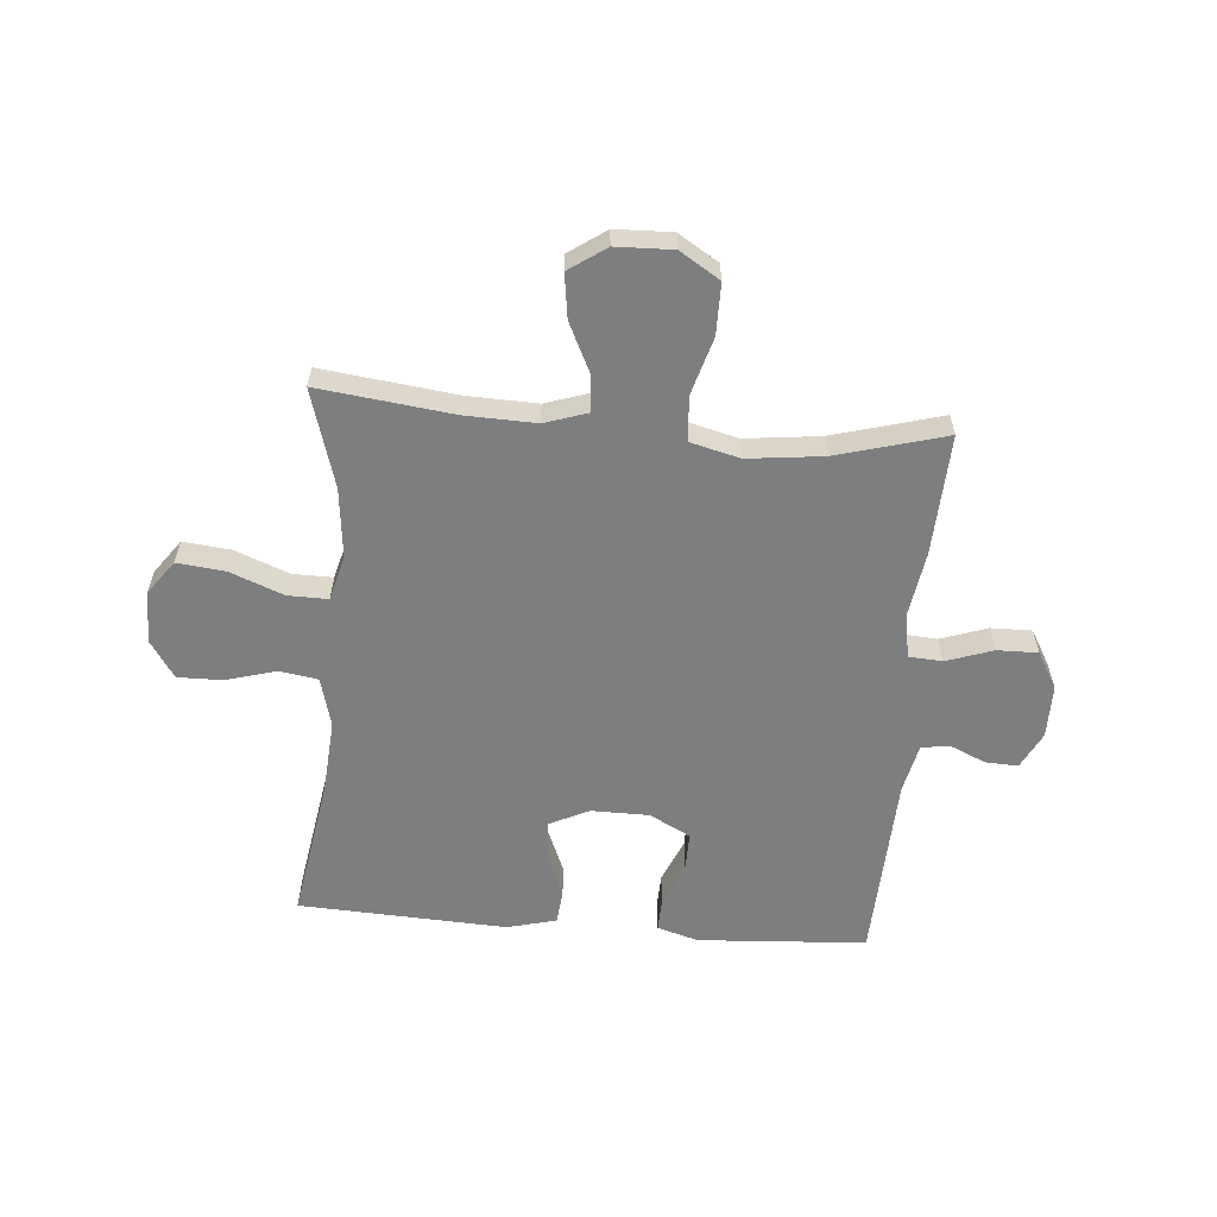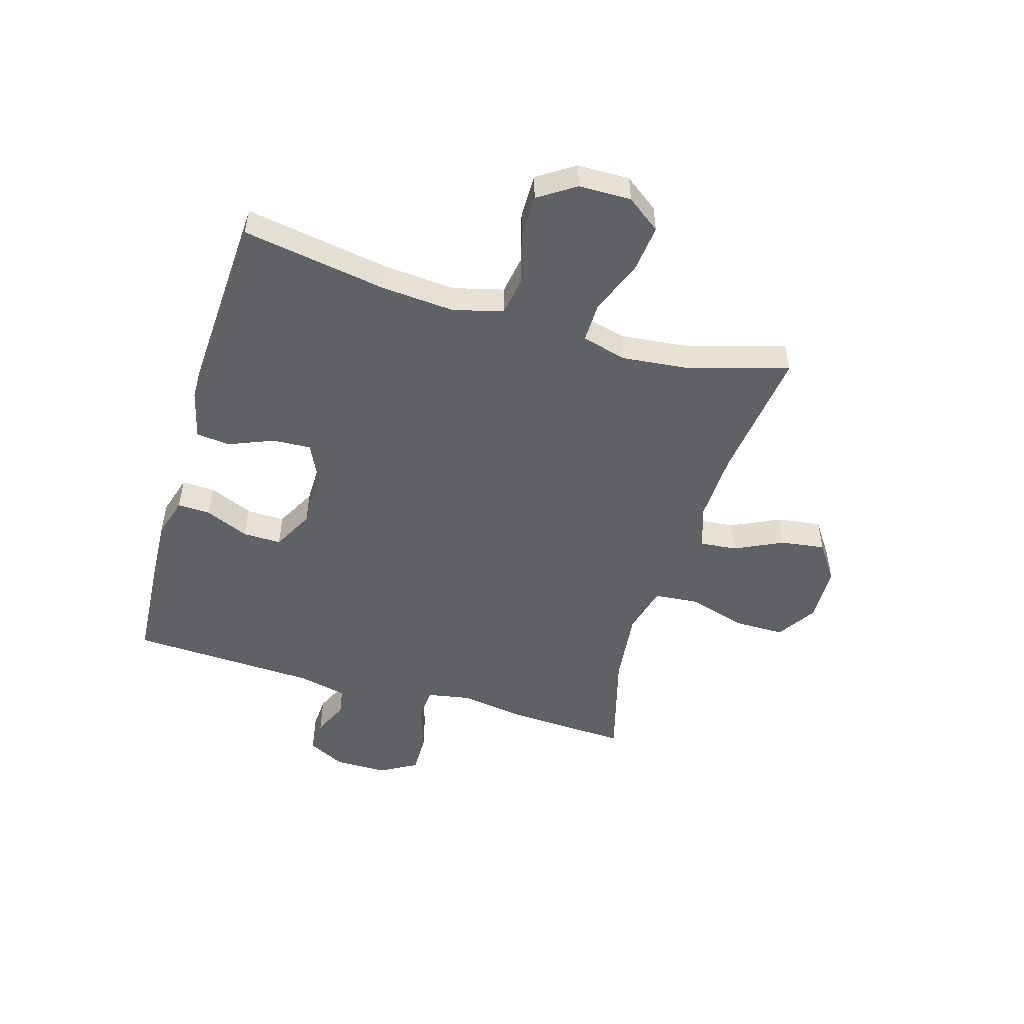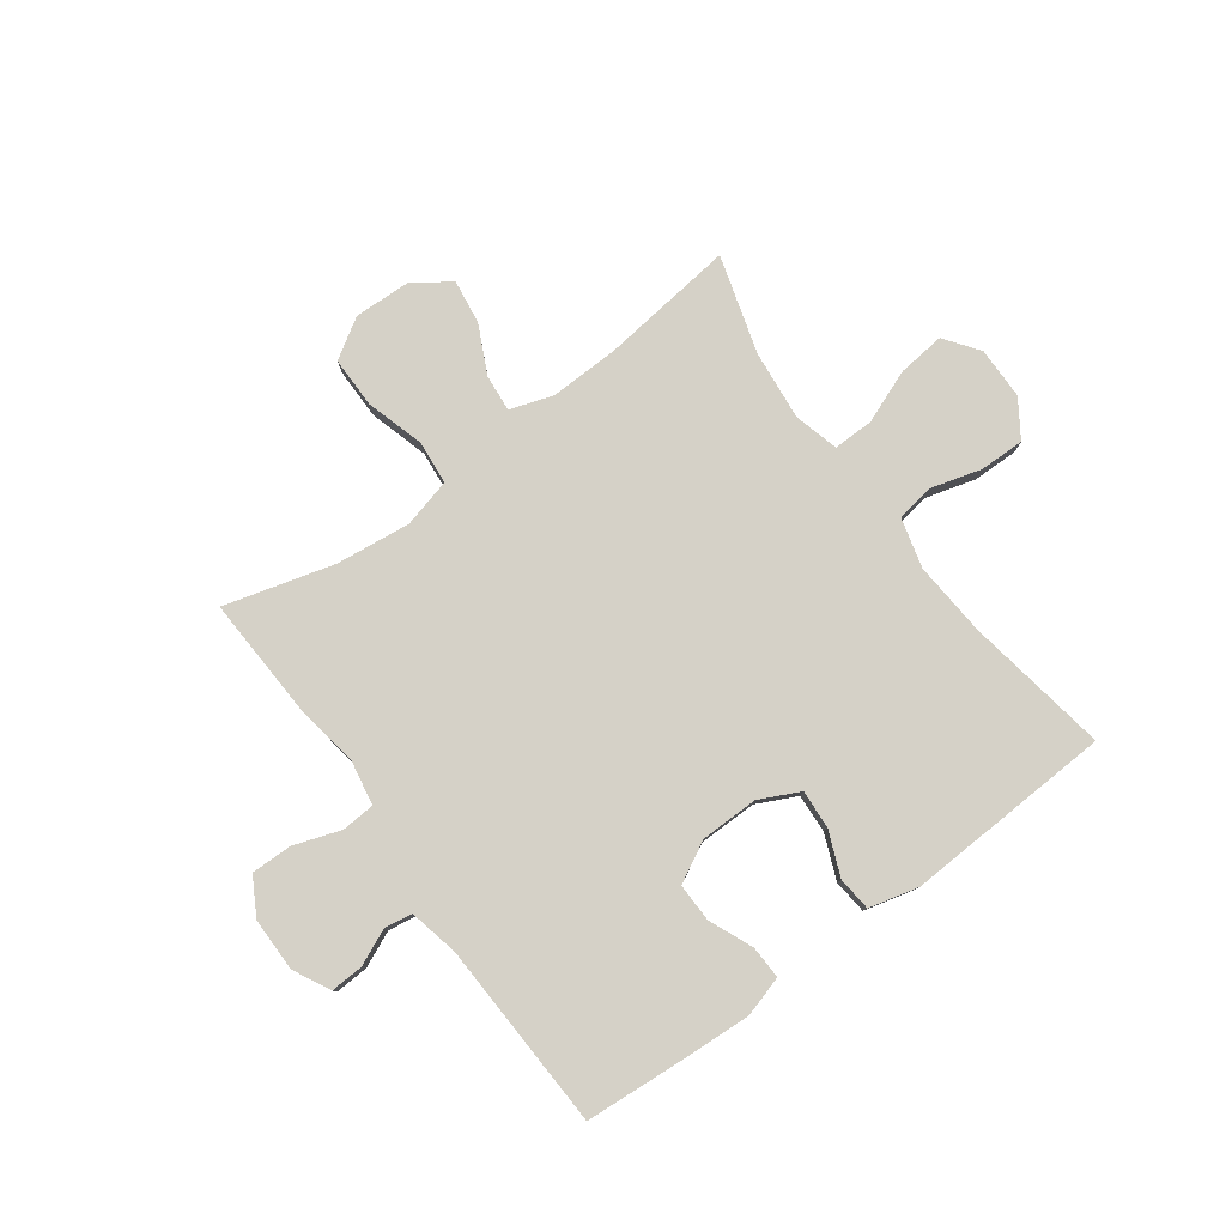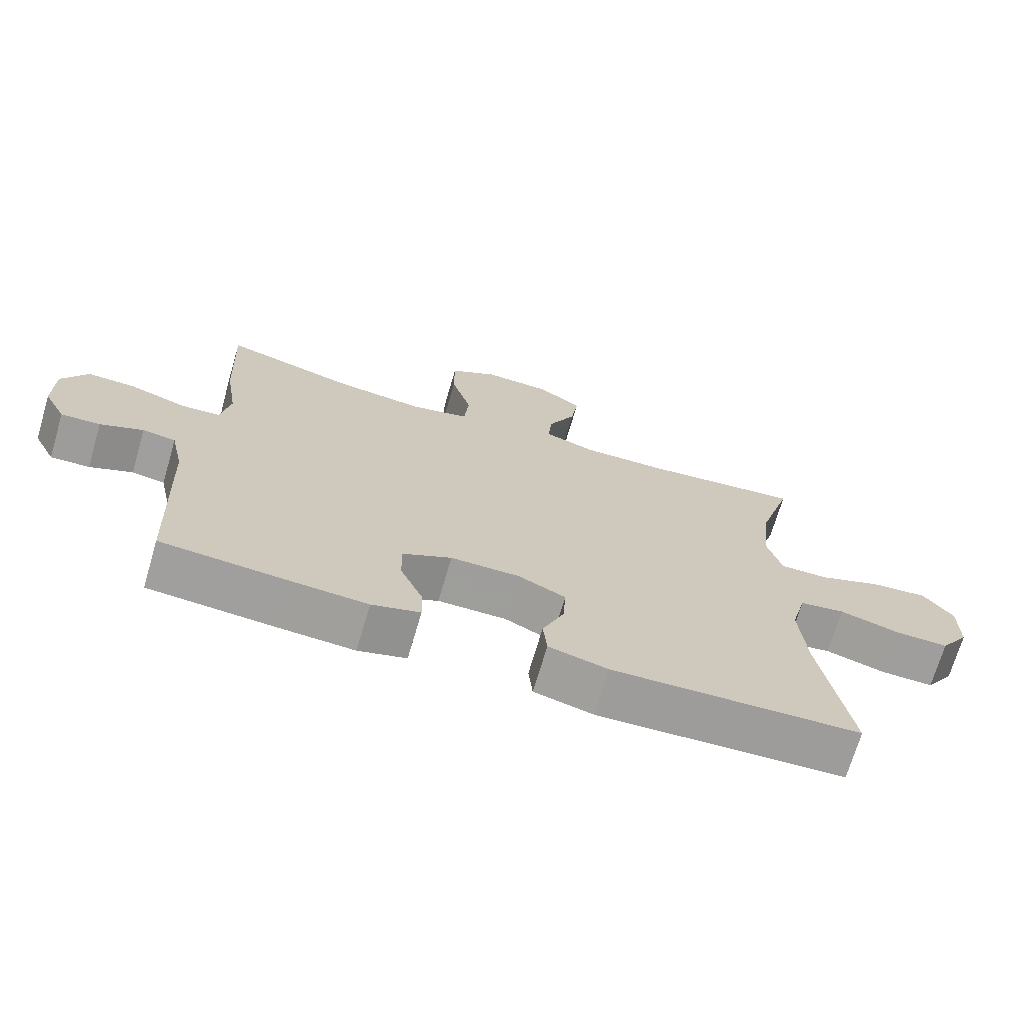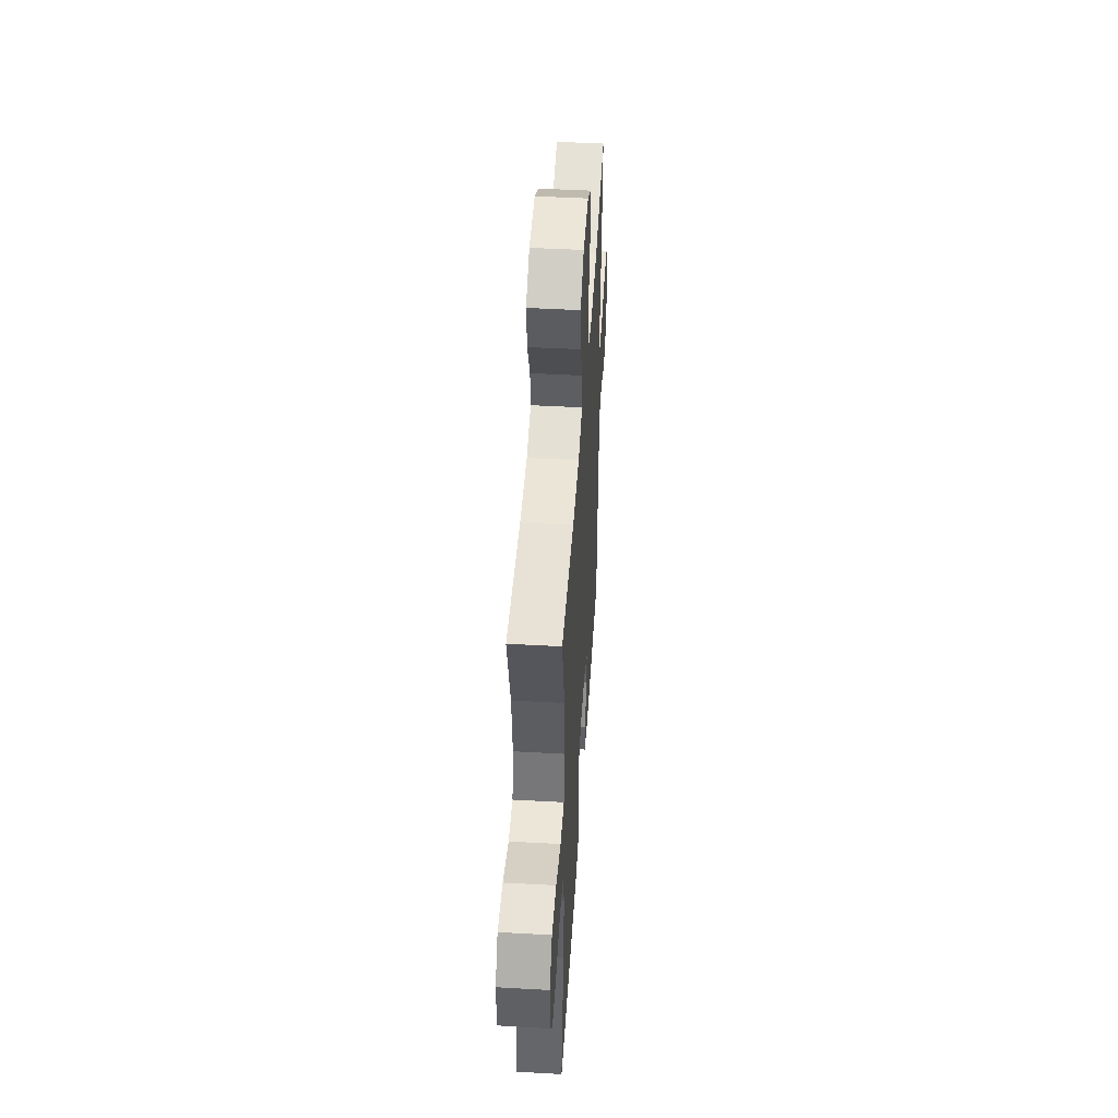
<metadata>
{"format":"obj","ext":"obj","renderer":"f3d","projection":"perspective","resolution":1024,"background":"white","views":[{"elev":-59.3,"azim":-4.7,"up":"+Y"},{"elev":-50.4,"azim":-106.6,"up":"+Y"},{"elev":79.5,"azim":143.8,"up":"+Y"},{"elev":-70.8,"azim":163.6,"up":"+Z"},{"elev":47.3,"azim":-86.4,"up":"+Z"}]}
</metadata>
<code>
v -0.5 0.07 0.5
v -0.264 0.07 0.471
v -0.14 0.07 0.467
v -0.064 0.07 0.492
v -0.07 0.07 0.557
v -0.111 0.07 0.642
v -0.122 0.07 0.72
v -0.057 0.07 0.765
v 0.043 0.07 0.768
v 0.113 0.07 0.724
v 0.113 0.07 0.634
v 0.083 0.07 0.531
v 0.09 0.07 0.454
v 0.176 0.07 0.432
v 0.308 0.07 0.447
v 0.5 0.07 0.5
v 0.49 0.07 0.288
v 0.472 0.07 0.171
v 0.486 0.07 0.094
v 0.545 0.07 0.09
v 0.627 0.07 0.118
v 0.699 0.07 0.119
v 0.736 0.07 0.054
v 0.736 0.07 -0.04
v 0.703 0.07 -0.105
v 0.645 0.07 -0.102
v 0.582 0.07 -0.074
v 0.533 0.07 -0.082
v 0.514 0.07 -0.169
v 0.5 0.07 -0.5
v 0.315 0.07 -0.513
v 0.202 0.07 -0.519
v 0.131 0.07 -0.498
v 0.133 0.07 -0.44
v 0.166 0.07 -0.363
v 0.167 0.07 -0.295
v 0.095 0.07 -0.257
v -0.007 0.07 -0.256
v -0.077 0.07 -0.29
v -0.073 0.07 -0.358
v -0.041 0.07 -0.436
v -0.047 0.07 -0.496
v -0.134 0.07 -0.518
v -0.5 0.07 -0.5
v -0.458 0.07 -0.247
v -0.448 0.07 -0.117
v -0.471 0.07 -0.029
v -0.538 0.07 -0.018
v -0.627 0.07 -0.043
v -0.706 0.07 -0.044
v -0.749 0.07 0.021
v -0.75 0.07 0.113
v -0.706 0.07 0.173
v -0.622 0.07 0.164
v -0.528 0.07 0.127
v -0.457 0.07 0.126
v -0.436 0.07 0.205
v -0.449 0.07 0.328
v -0.5 0 0.5
v -0.264 0 0.471
v -0.14 0 0.467
v -0.064 0 0.492
v -0.07 0 0.557
v -0.111 0 0.642
v -0.122 0 0.72
v -0.057 0 0.765
v 0.043 0 0.768
v 0.113 0 0.724
v 0.113 0 0.634
v 0.083 0 0.531
v 0.09 0 0.454
v 0.176 0 0.432
v 0.308 0 0.447
v 0.5 0 0.5
v 0.49 0 0.288
v 0.472 0 0.171
v 0.486 0 0.094
v 0.545 0 0.09
v 0.627 0 0.118
v 0.699 0 0.119
v 0.736 0 0.054
v 0.736 0 -0.04
v 0.703 0 -0.105
v 0.645 0 -0.102
v 0.582 0 -0.074
v 0.533 0 -0.082
v 0.514 0 -0.169
v 0.5 0 -0.5
v 0.315 0 -0.513
v 0.202 0 -0.519
v 0.131 0 -0.498
v 0.133 0 -0.44
v 0.166 0 -0.363
v 0.167 0 -0.295
v 0.095 0 -0.257
v -0.007 0 -0.256
v -0.077 0 -0.29
v -0.073 0 -0.358
v -0.041 0 -0.436
v -0.047 0 -0.496
v -0.134 0 -0.518
v -0.5 0 -0.5
v -0.458 0 -0.247
v -0.448 0 -0.117
v -0.471 0 -0.029
v -0.538 0 -0.018
v -0.627 0 -0.043
v -0.706 0 -0.044
v -0.749 0 0.021
v -0.75 0 0.113
v -0.706 0 0.173
v -0.622 0 0.164
v -0.528 0 0.127
v -0.457 0 0.126
v -0.436 0 0.205
v -0.449 0 0.328
f 53 54 55
f 52 53 55
f 51 52 55
f 50 51 55
f 49 50 55
f 48 49 55
f 47 48 55 56
f 46 47 56 57
f 43 44 45
f 42 43 45
f 41 42 45
f 40 41 45
f 39 40 45 46
f 38 39 46 57
f 33 34 35
f 32 33 35
f 31 32 35
f 30 31 35
f 29 30 35
f 28 29 35 36
f 25 26 27
f 24 25 27
f 23 24 27
f 22 23 27
f 21 22 27
f 20 21 27
f 19 20 27 28
f 15 16 17 18
f 14 15 18 19
f 28 36 37
f 19 28 37
f 14 19 37
f 13 14 37
f 10 11 12
f 9 10 12
f 8 9 12
f 7 8 12
f 6 7 12
f 5 6 12
f 58 1 2
f 58 2 3
f 57 58 3 4
f 38 57 4
f 37 38 4
f 12 13 37
f 5 12 37
f 4 5 37
f 113 112 111
f 113 111 110
f 113 110 109
f 113 109 108
f 113 108 107
f 113 107 106
f 114 113 106 105
f 115 114 105 104
f 103 102 101
f 103 101 100
f 103 100 99
f 103 99 98
f 104 103 98 97
f 115 104 97 96
f 93 92 91
f 93 91 90
f 93 90 89
f 93 89 88
f 93 88 87
f 94 93 87 86
f 85 84 83
f 85 83 82
f 85 82 81
f 85 81 80
f 85 80 79
f 85 79 78
f 86 85 78 77
f 76 75 74 73
f 77 76 73 72
f 95 94 86
f 95 86 77
f 95 77 72
f 95 72 71
f 70 69 68
f 70 68 67
f 70 67 66
f 70 66 65
f 70 65 64
f 70 64 63
f 60 59 116
f 61 60 116
f 62 61 116 115
f 62 115 96
f 62 96 95
f 95 71 70
f 95 70 63
f 95 63 62
f 1 59 60 2
f 2 60 61 3
f 3 61 62 4
f 4 62 63 5
f 5 63 64 6
f 6 64 65 7
f 7 65 66 8
f 8 66 67 9
f 9 67 68 10
f 10 68 69 11
f 11 69 70 12
f 12 70 71 13
f 13 71 72 14
f 14 72 73 15
f 15 73 74 16
f 16 74 75 17
f 17 75 76 18
f 18 76 77 19
f 19 77 78 20
f 20 78 79 21
f 21 79 80 22
f 22 80 81 23
f 23 81 82 24
f 24 82 83 25
f 25 83 84 26
f 26 84 85 27
f 27 85 86 28
f 28 86 87 29
f 29 87 88 30
f 30 88 89 31
f 31 89 90 32
f 32 90 91 33
f 33 91 92 34
f 34 92 93 35
f 35 93 94 36
f 36 94 95 37
f 37 95 96 38
f 38 96 97 39
f 39 97 98 40
f 40 98 99 41
f 41 99 100 42
f 42 100 101 43
f 43 101 102 44
f 44 102 103 45
f 45 103 104 46
f 46 104 105 47
f 47 105 106 48
f 48 106 107 49
f 49 107 108 50
f 50 108 109 51
f 51 109 110 52
f 52 110 111 53
f 53 111 112 54
f 54 112 113 55
f 55 113 114 56
f 56 114 115 57
f 57 115 116 58
f 58 116 59 1

</code>
